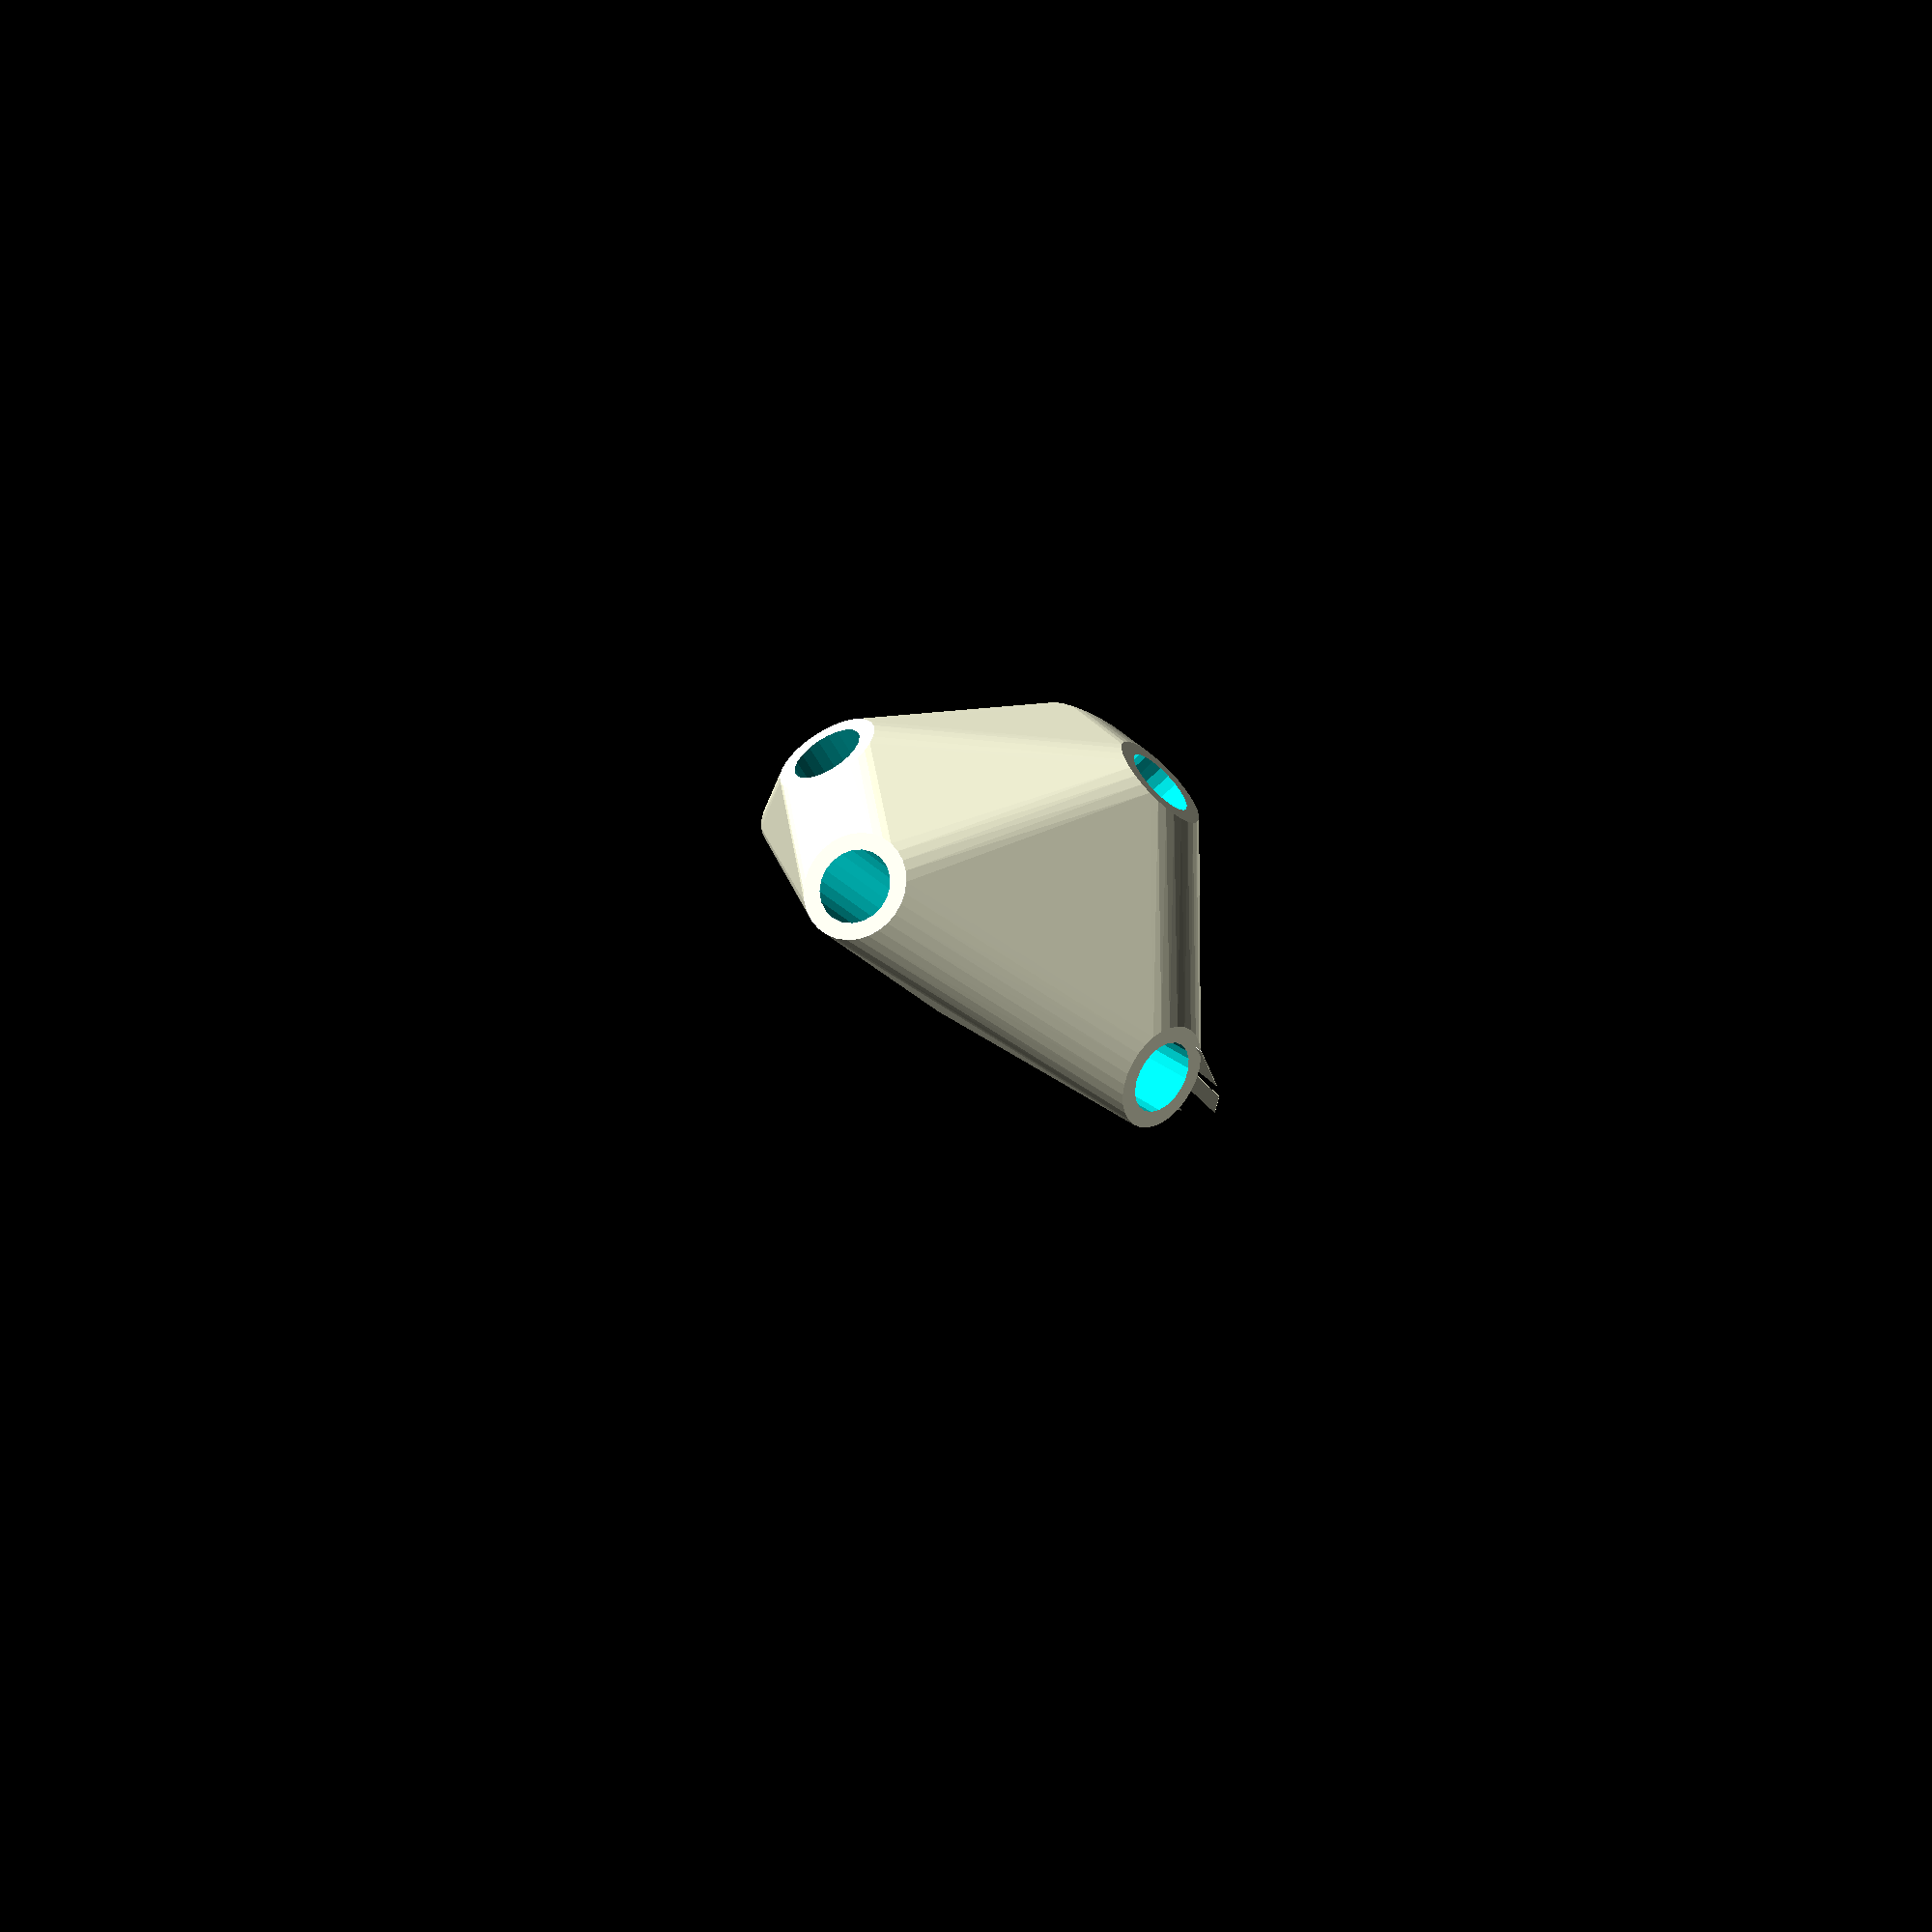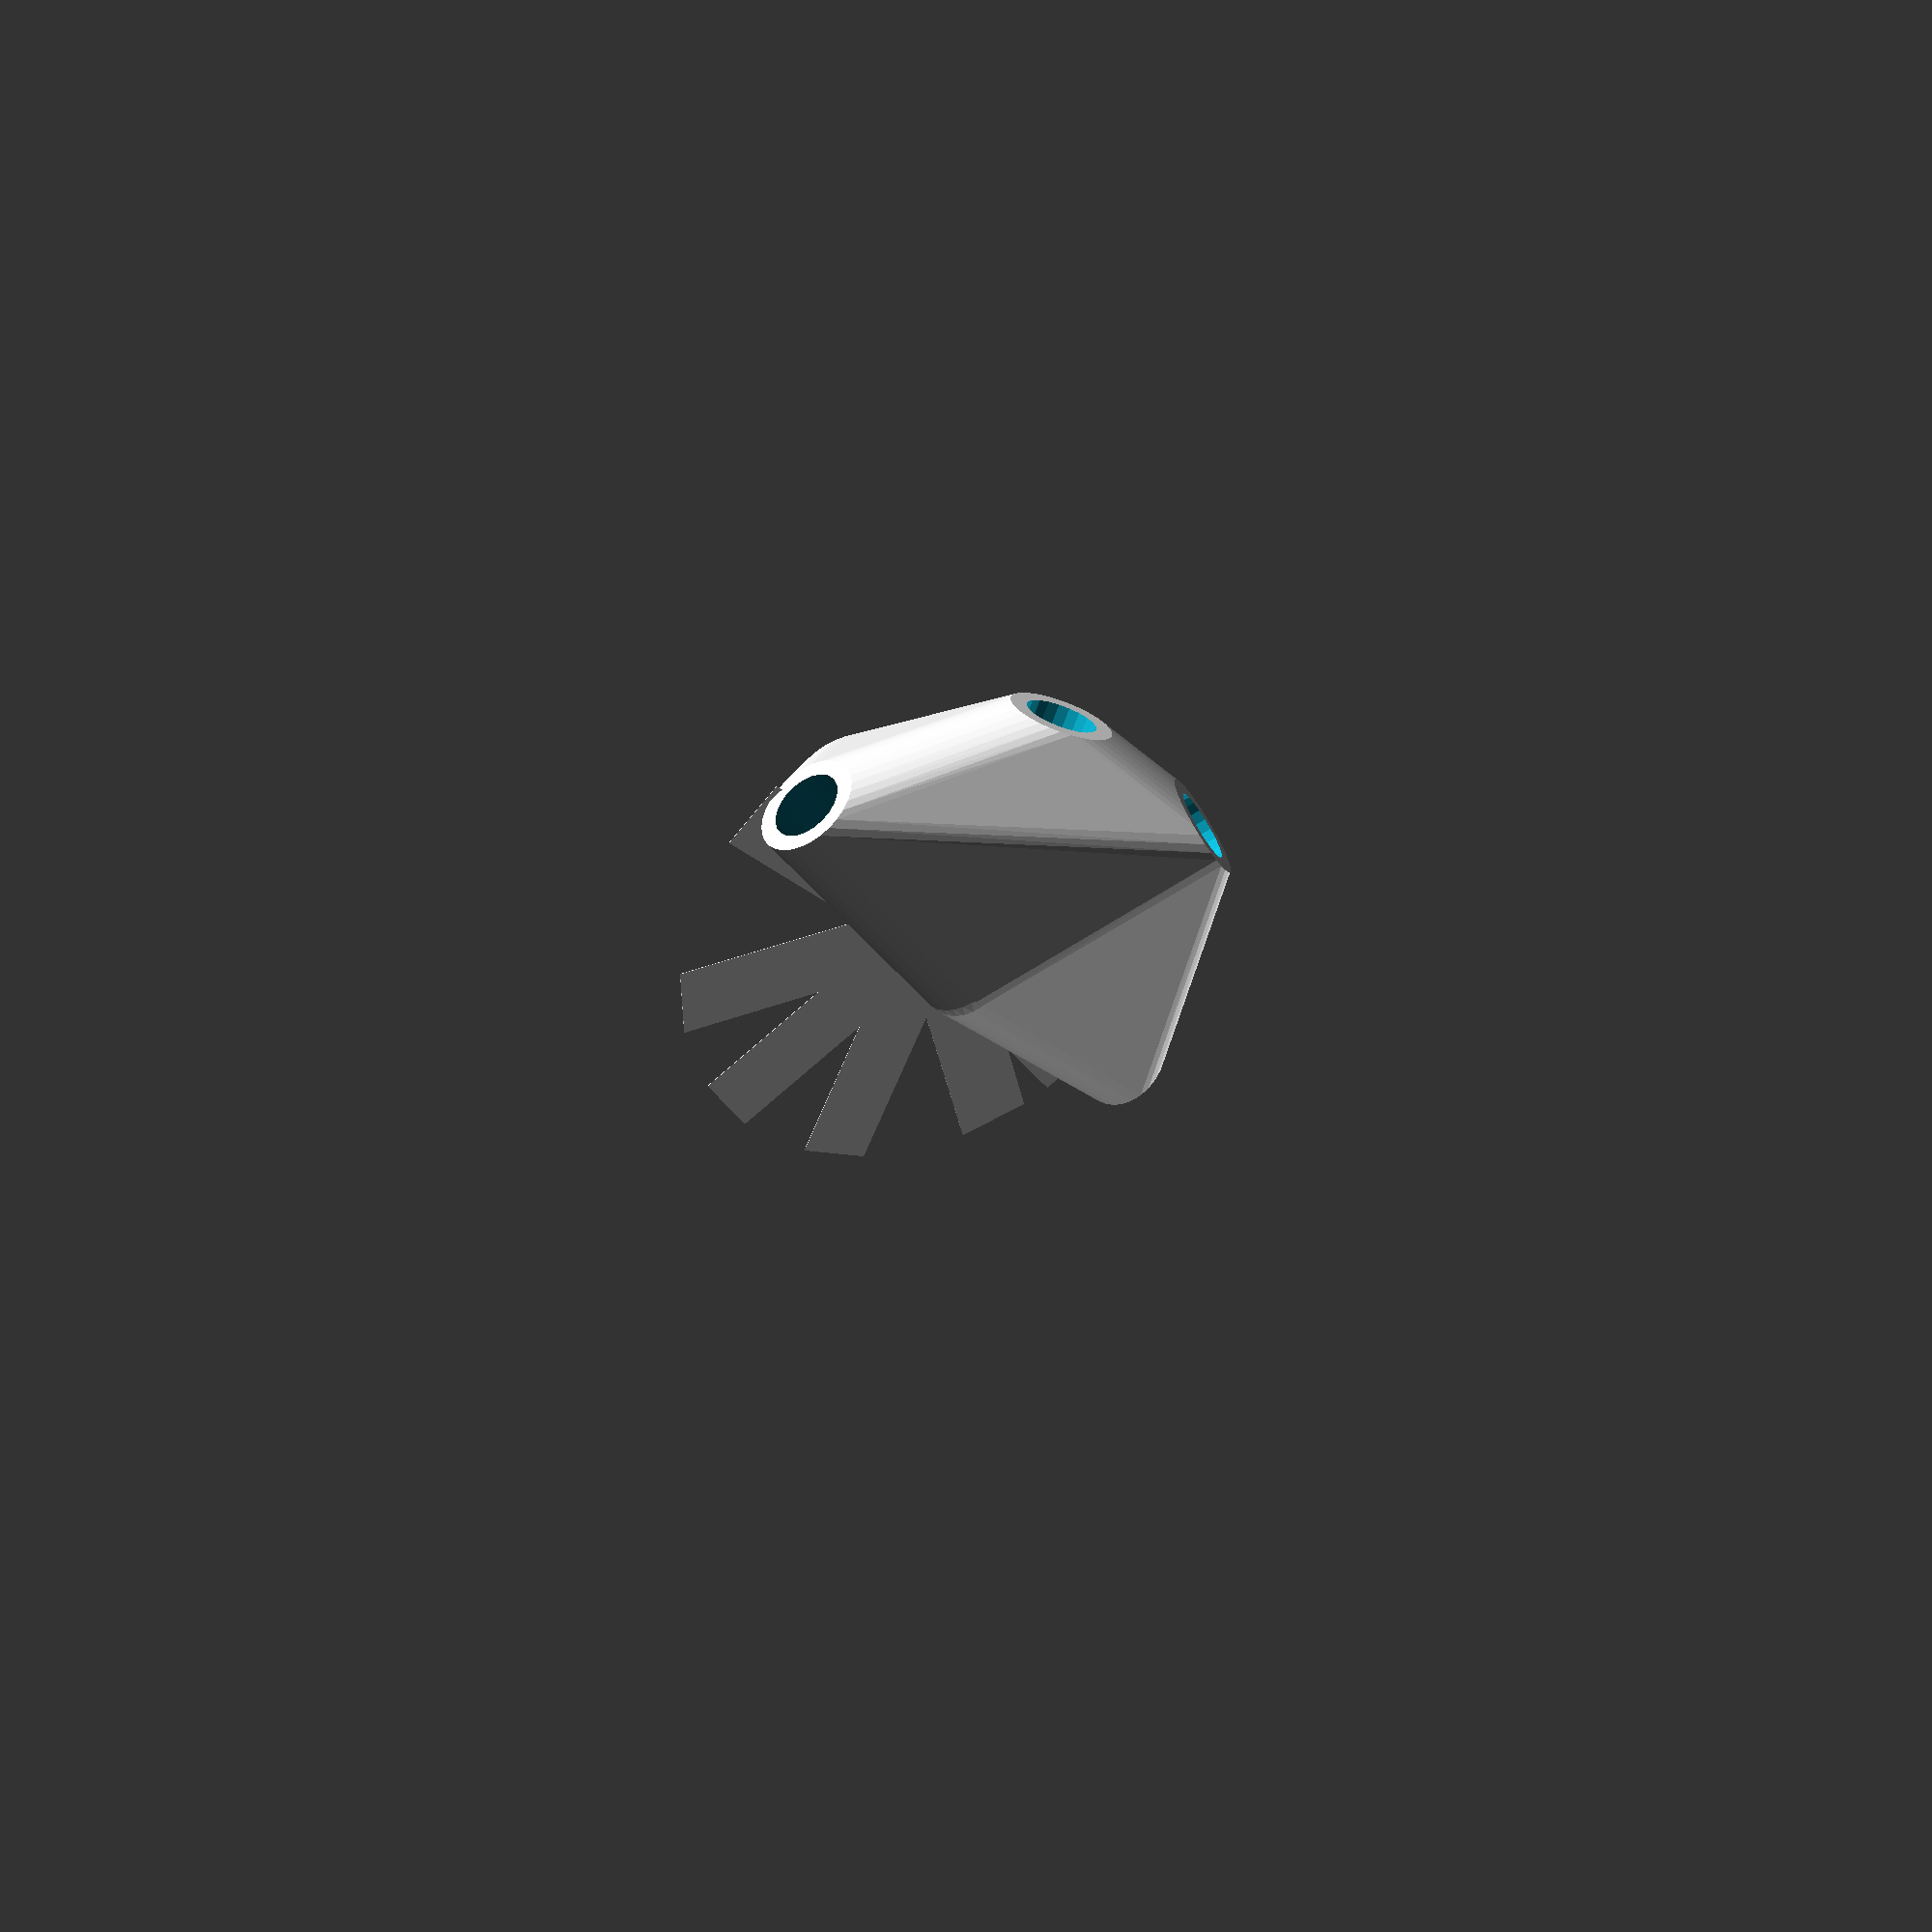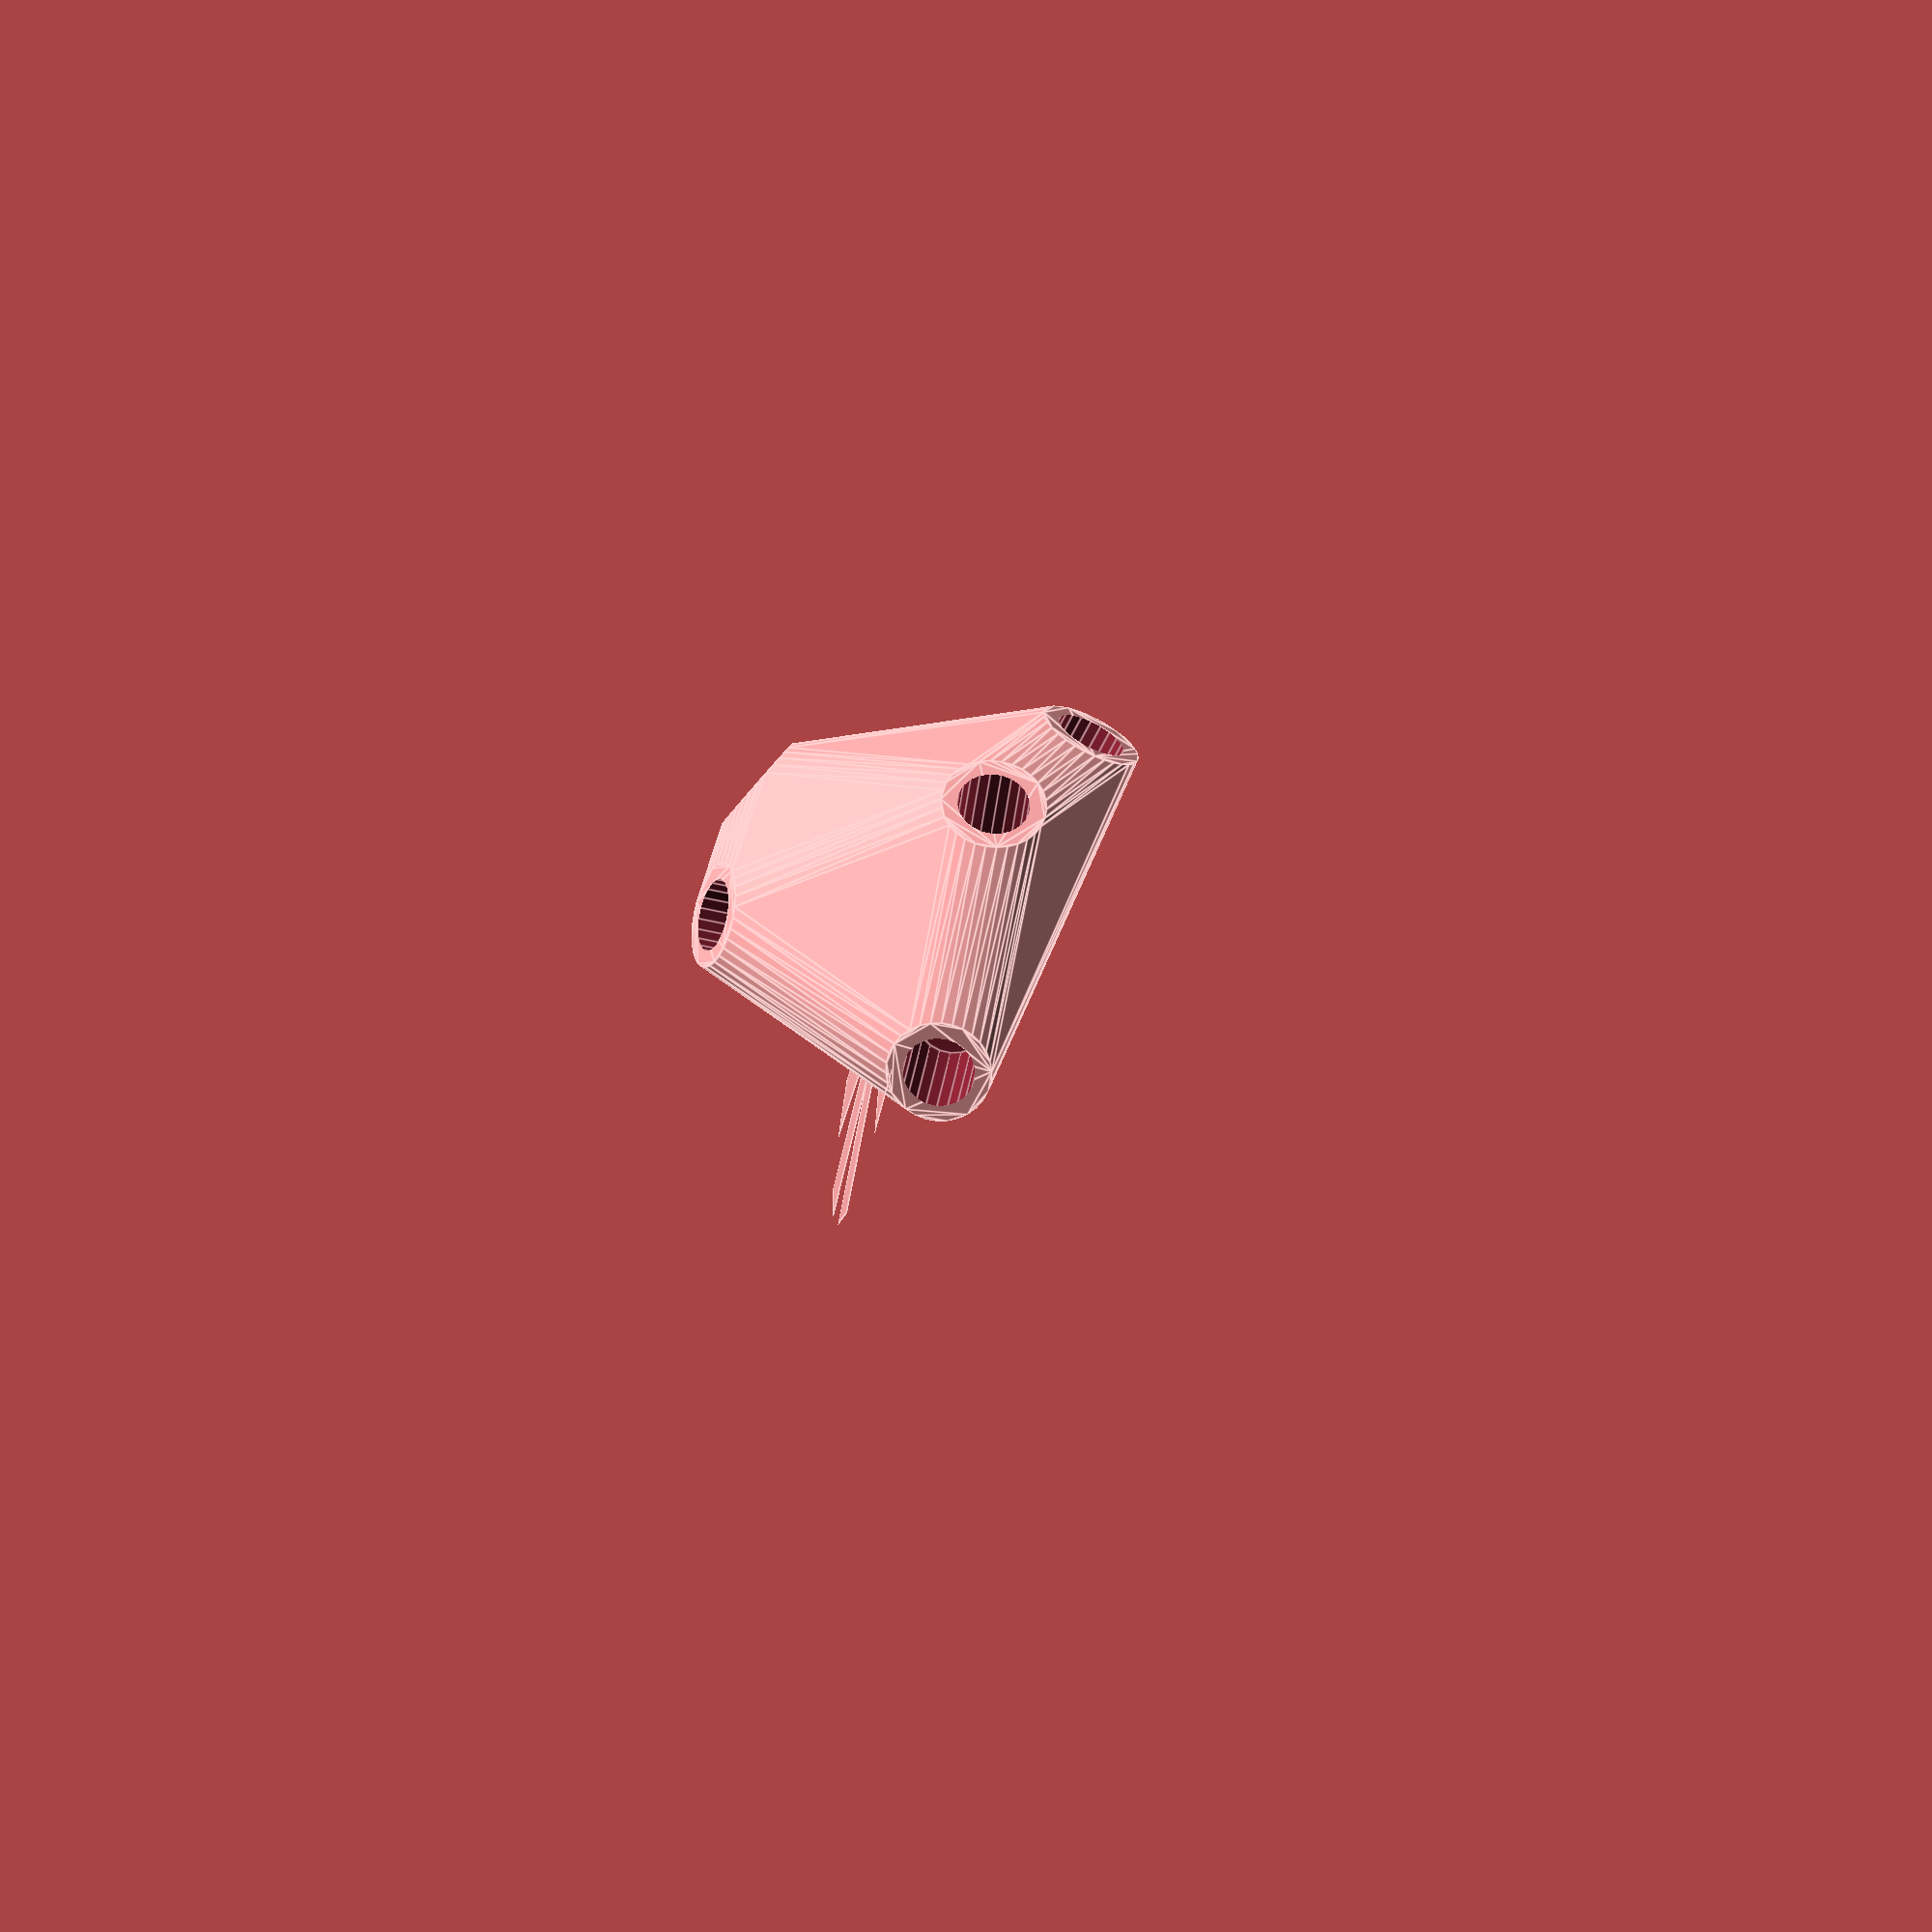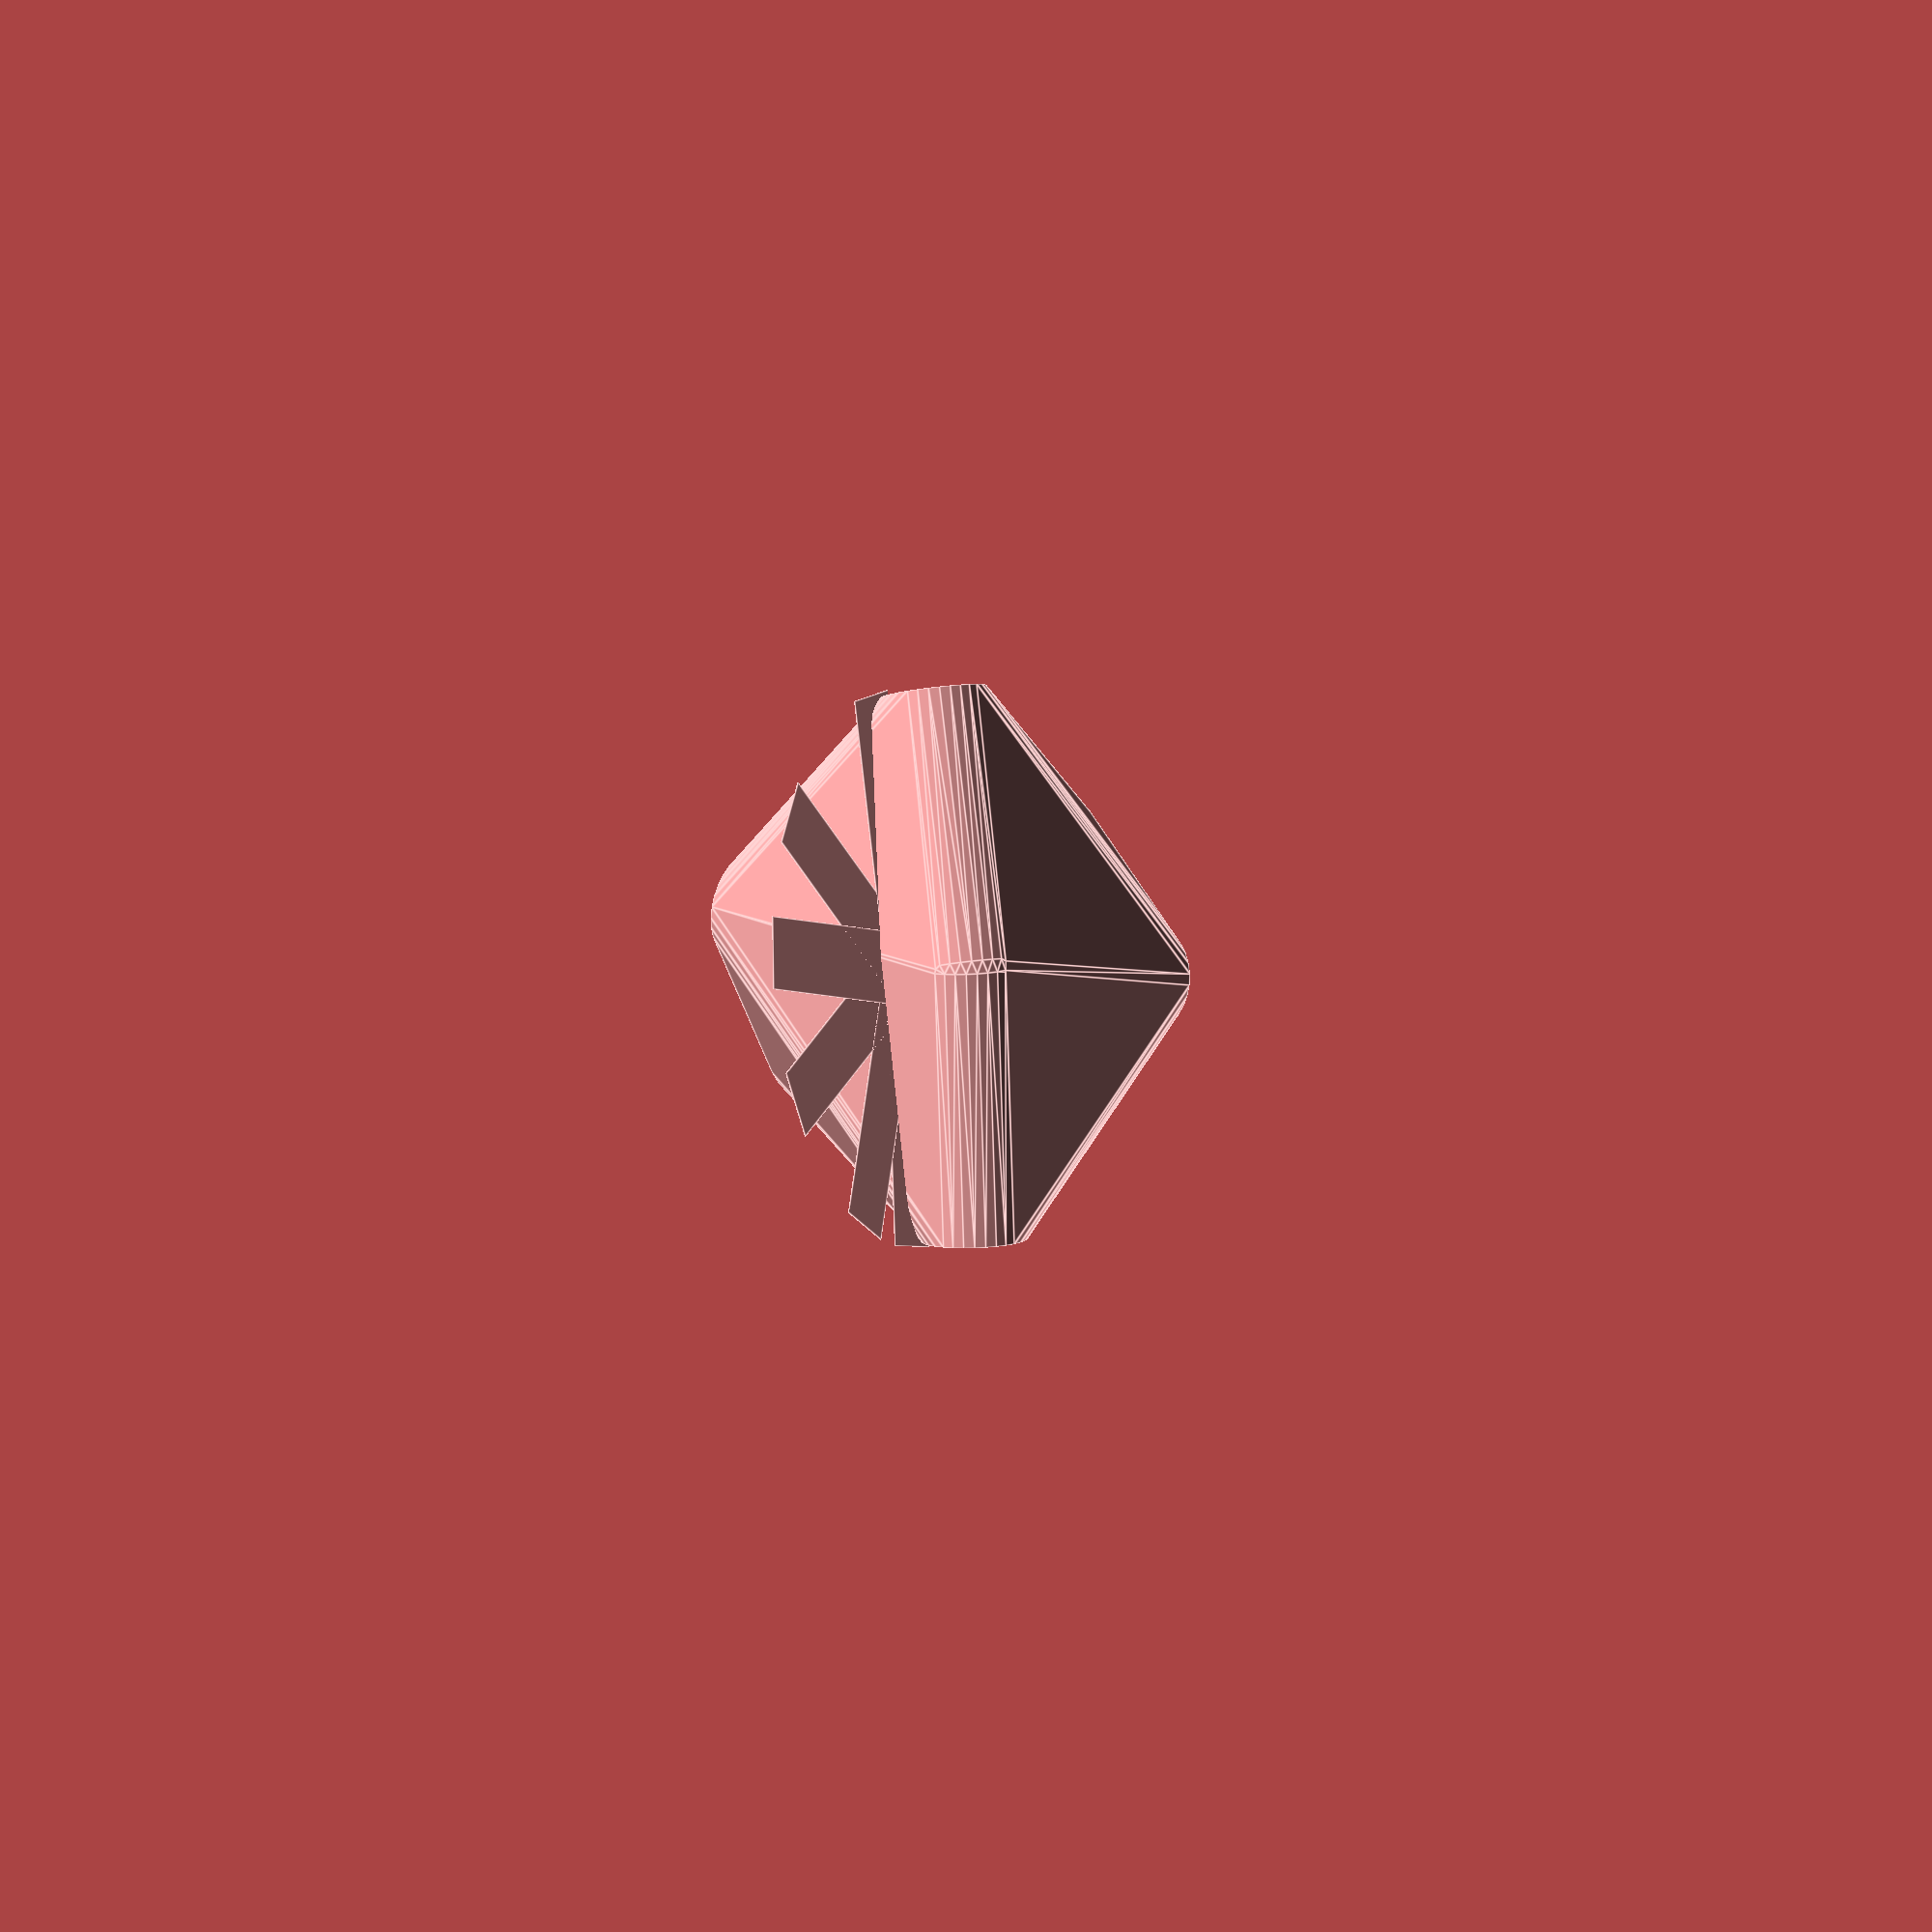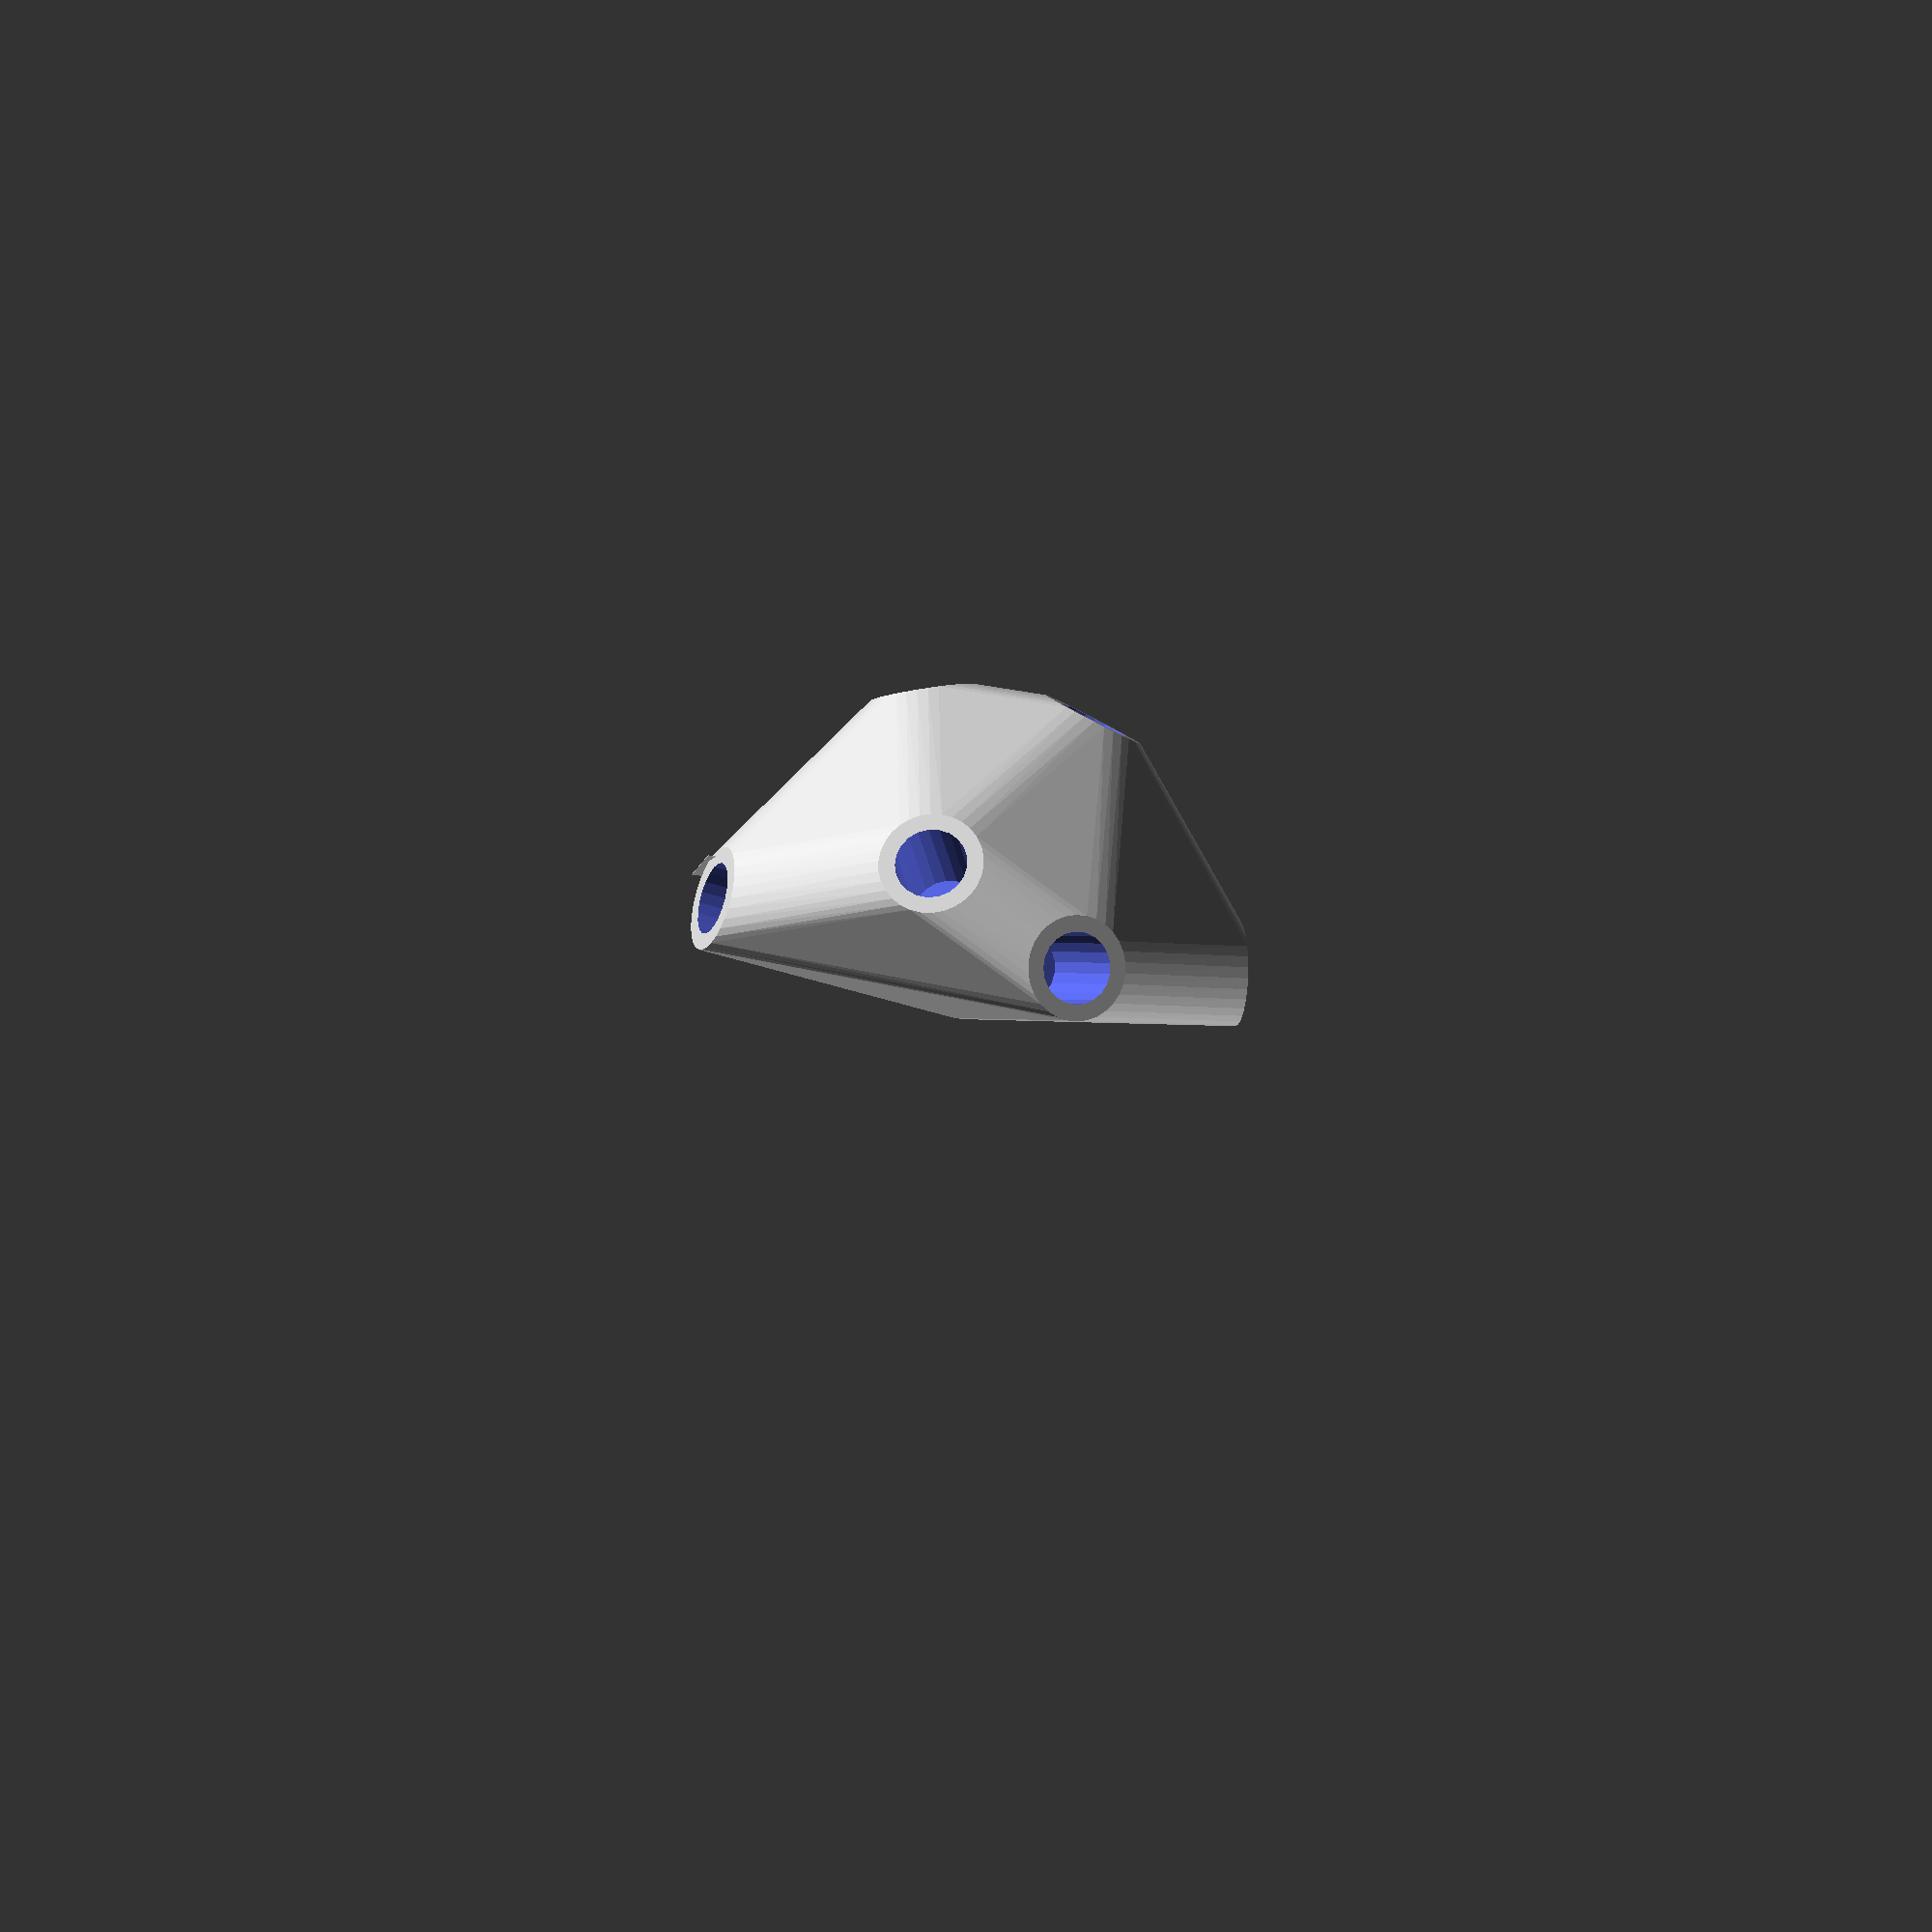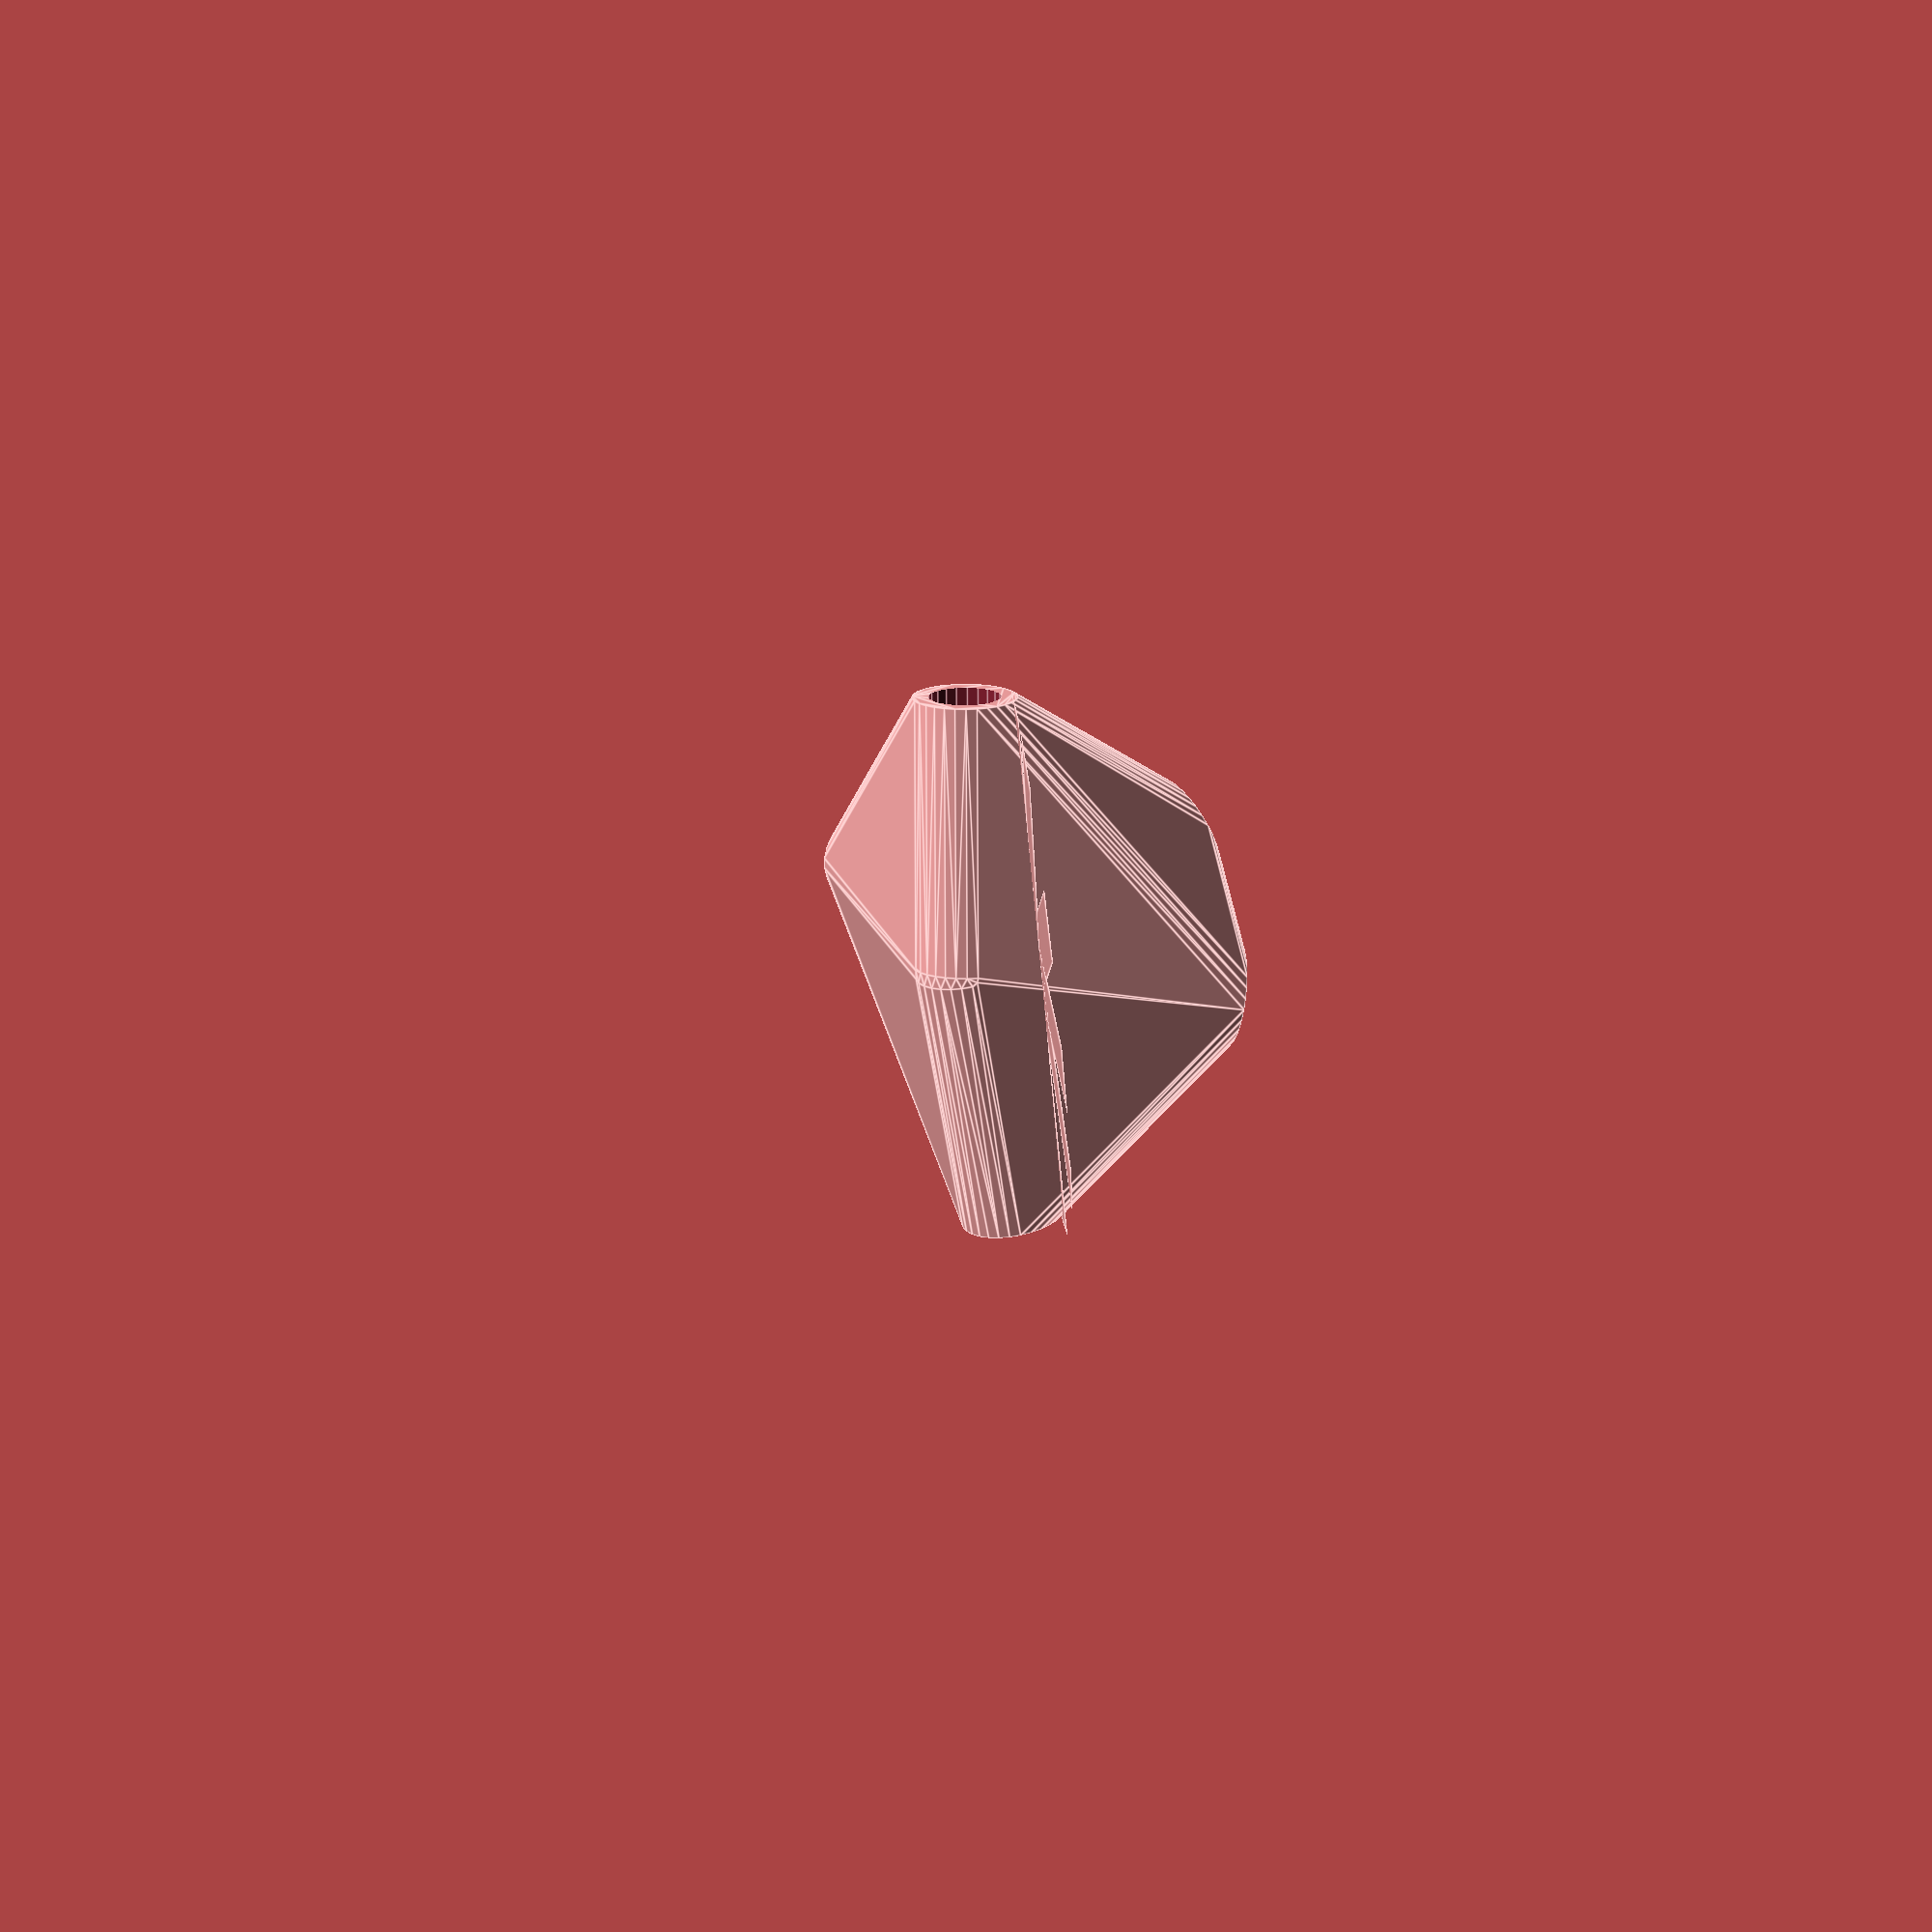
<openscad>


difference() {
	union() {
		rotate(a = -117.5150759882, v = [0.6779801165, 0.5717653367, 0.0000001250]) {
			intersection() {
				hull() {
					rotate(a = 90.0000000000, v = [-0.7208405617, 0.6931009195, 0.0000000000]) {
						cylinder(h = 50, r = 9.6000000000);
					}
					rotate(a = 90.0000000000, v = [-0.8756662333, -0.4829168126, 0.0000000000]) {
						cylinder(h = 50, r = 9.6000000000);
					}
					rotate(a = 38.4127714118, v = [-0.1170097713, 0.6102051323, 0.0000000000]) {
						cylinder(h = 50, r = 9.6000000000);
					}
					rotate(a = 53.5955697233, v = [-0.7404260748, -0.3155144783, 0.0000000000]) {
						cylinder(h = 50, r = 9.6000000000);
					}
					rotate(a = 127.6786081913, v = [-0.5466155518, 0.5723699713, 0.0000000000]) {
						cylinder(h = 50, r = 9.6000000000);
					}
					rotate(a = 140.2501875564, v = [-0.1327006716, -0.6255154277, 0.0000000000]) {
						cylinder(h = 50, r = 9.6000000000);
					}
				}
				sphere(r = 60);
			}
		}
		translate(v = [0, 0, -13.0612966489]) {
			union() {
				rotate(a = -142.6292412954, v = [0, 0, 1]) {
					translate(v = [0, -6.6000000000, 0]) {
						cube(size = [50, 13.2000000000, 0.1000000000]);
					}
				}
				rotate(a = 153.4676073681, v = [0, 0, 1]) {
					translate(v = [0, -6.6000000000, 0]) {
						cube(size = [50, 13.2000000000, 0.1000000000]);
					}
				}
				rotate(a = -82.8301674865, v = [0, 0, 1]) {
					translate(v = [0, -6.6000000000, 0]) {
						cube(size = [50, 13.2000000000, 0.1000000000]);
					}
				}
				rotate(a = -103.9660108165, v = [0, 0, 1]) {
					translate(v = [0, -6.6000000000, 0]) {
						cube(size = [50, 13.2000000000, 0.1000000000]);
					}
				}
				rotate(a = -175.4158247960, v = [0, 0, 1]) {
					translate(v = [0, -6.6000000000, 0]) {
						cube(size = [50, 13.2000000000, 0.1000000000]);
					}
				}
				rotate(a = 106.9191370658, v = [0, 0, 1]) {
					translate(v = [0, -6.6000000000, 0]) {
						cube(size = [50, 13.2000000000, 0.1000000000]);
					}
				}
			}
		}
	}
	rotate(a = -117.5150759882, v = [0.6779801165, 0.5717653367, 0.0000001250]) {
		union() {
			rotate(a = 90.0000000000, v = [-0.7208405617, 0.6931009195, 0.0000000000]) {
				translate(v = [0, 0, 25]) {
					cylinder(h = 100, r = 6.6000000000);
				}
			}
			rotate(a = 90.0000000000, v = [-0.8756662333, -0.4829168126, 0.0000000000]) {
				translate(v = [0, 0, 25]) {
					cylinder(h = 100, r = 6.6000000000);
				}
			}
			rotate(a = 38.4127714118, v = [-0.1170097713, 0.6102051323, 0.0000000000]) {
				translate(v = [0, 0, 25]) {
					cylinder(h = 100, r = 6.6000000000);
				}
			}
			rotate(a = 53.5955697233, v = [-0.7404260748, -0.3155144783, 0.0000000000]) {
				translate(v = [0, 0, 25]) {
					cylinder(h = 100, r = 6.6000000000);
				}
			}
			rotate(a = 127.6786081913, v = [-0.5466155518, 0.5723699713, 0.0000000000]) {
				translate(v = [0, 0, 25]) {
					cylinder(h = 100, r = 6.6000000000);
				}
			}
			rotate(a = 140.2501875564, v = [-0.1327006716, -0.6255154277, 0.0000000000]) {
				translate(v = [0, 0, 25]) {
					cylinder(h = 100, r = 6.6000000000);
				}
			}
		}
	}
}
</openscad>
<views>
elev=104.9 azim=76.7 roll=135.8 proj=p view=solid
elev=143.5 azim=152.2 roll=205.5 proj=p view=solid
elev=248.1 azim=5.2 roll=283.0 proj=o view=edges
elev=185.8 azim=182.9 roll=242.2 proj=o view=edges
elev=286.1 azim=299.8 roll=3.2 proj=o view=solid
elev=294.8 azim=145.8 roll=82.9 proj=o view=edges
</views>
